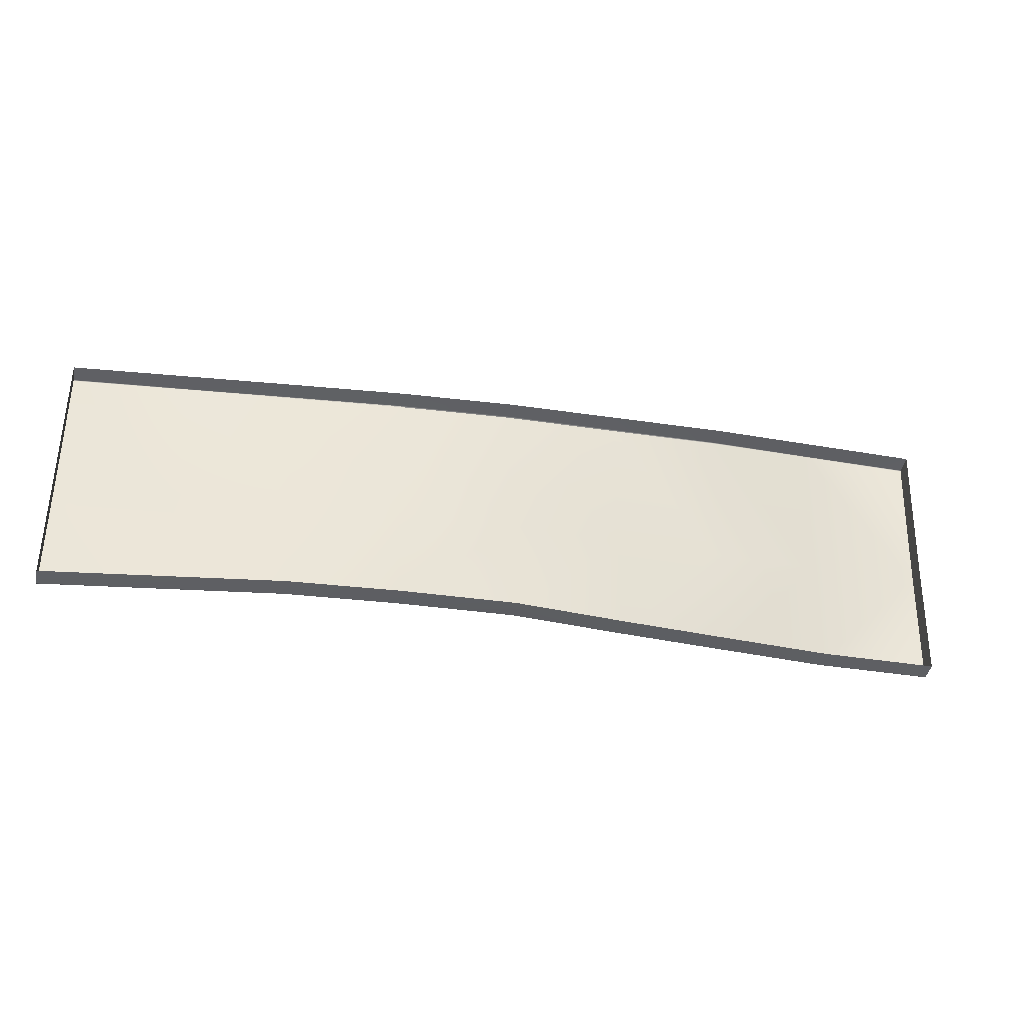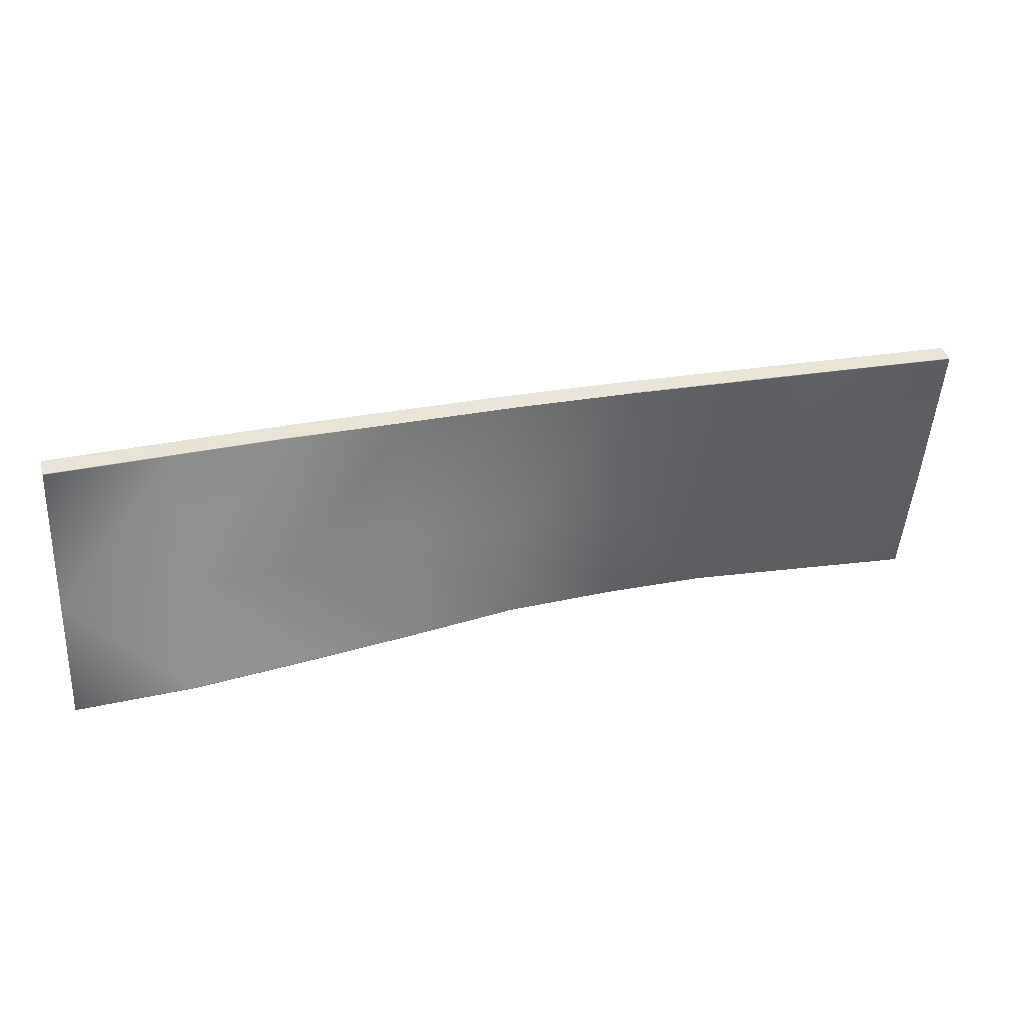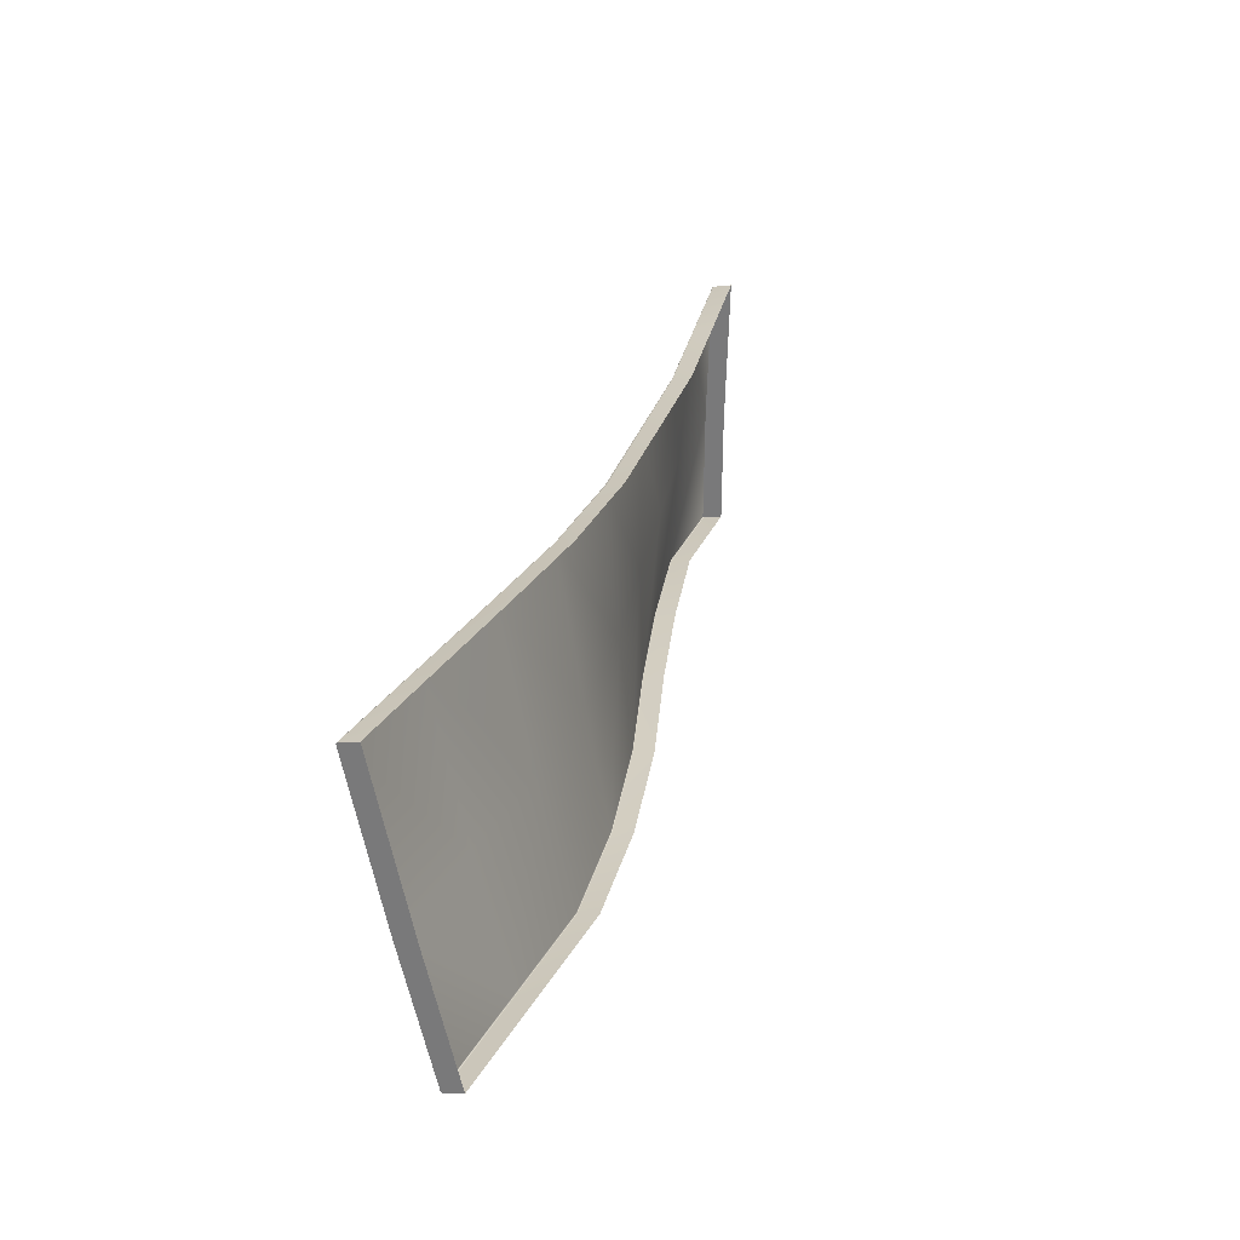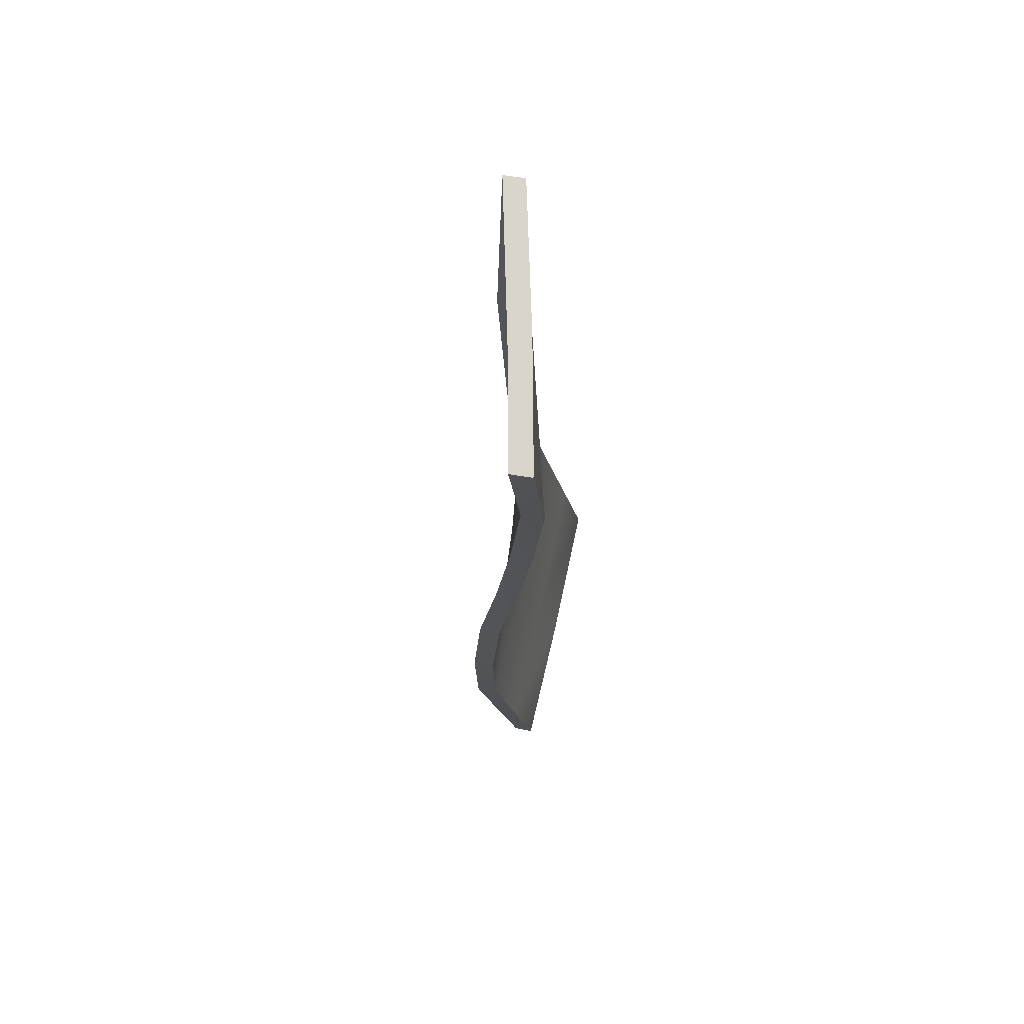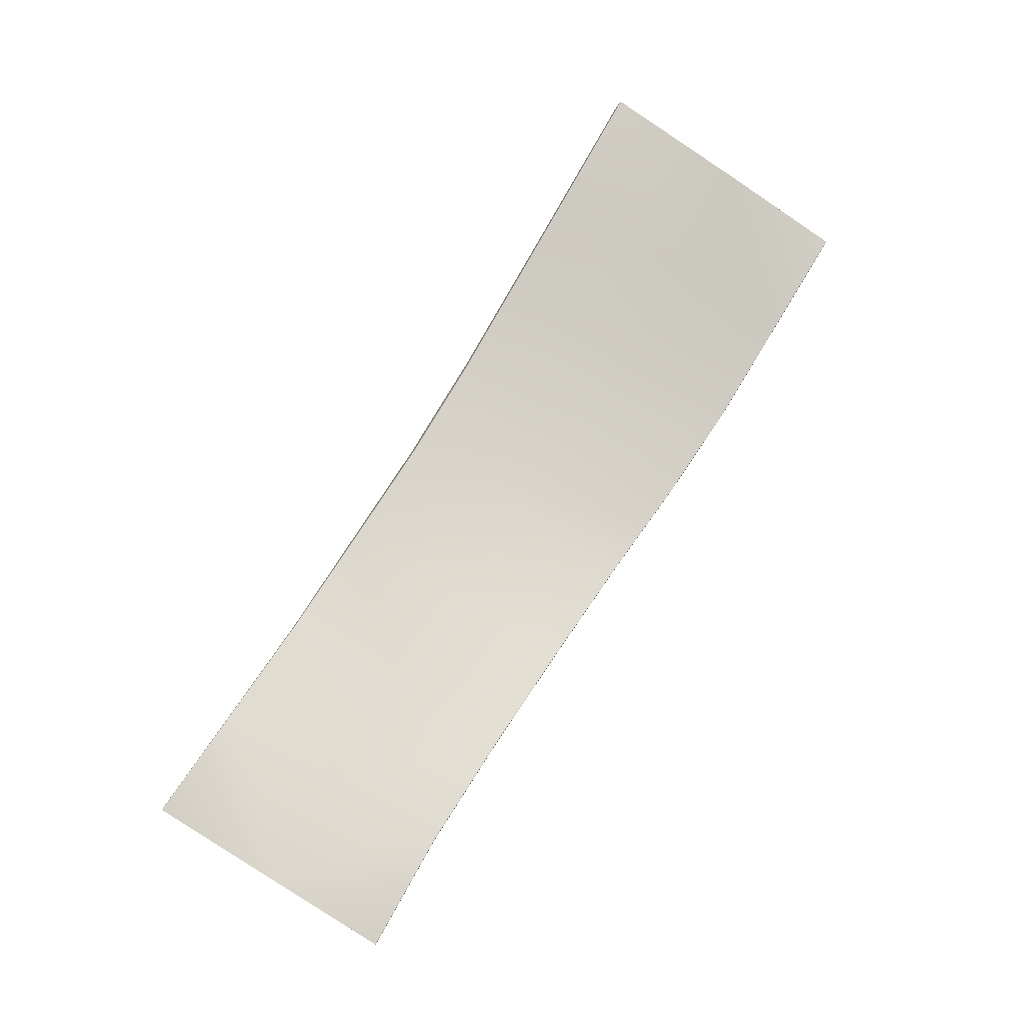
<metadata>
{"format":"obj","ext":"obj","renderer":"f3d","projection":"perspective","resolution":1024,"background":"white","views":[{"elev":-30.8,"azim":-10.9,"up":"+Z"},{"elev":28.7,"azim":163.8,"up":"+Z"},{"elev":28.1,"azim":-71.8,"up":"+Z"},{"elev":-17.6,"azim":95.2,"up":"+Z"},{"elev":76.7,"azim":121.1,"up":"+Y"}]}
</metadata>
<code>
g LM1_floorPlate10
v -49.58 -6.123 -29.81
v -49.58 -7.074 -29.6
v -43.17 -7.683 -29.57
v -43.17 -6.704 -29.77
v -43.17 -6.666 -29.77
v -49.58 -6.086 -29.8
v -37.15 -7.211 -29.73
v -37.15 -7.249 -29.74
v -37.15 -8.254 -29.54
v -31.15 -6.78 -29.46
v -31.15 -6.819 -29.47
v -31.15 -7.844 -29.28
v -24.91 -5.765 -29.02
v -24.91 -5.804 -29.02
v -24.91 -6.849 -28.84
v -18.54 -4.235 -28.73
v -18.54 -4.273 -28.74
v -18.54 -5.321 -28.56
v -12.38 -2.957 -28.52
v -12.38 -2.995 -28.52
v -12.38 -4.046 -28.34
v -6.317 -1.945 -28.42
v -6.317 -1.985 -28.43
v 0.0005436 -1.943 -28.62
v -6.317 -3.02 -28.24
v 0.0005436 -1.981 -28.63
v 0.0005436 -3 -28.44
v -49.58 -2.696 -14.98
v -49.58 -2.702 -14.94
v -49.58 -2.734 -14.92
v -49.58 -3.658 -14.7
v -49.58 -4.416 -22.91
v -49.58 -5.536 -23.23
v -49.58 -6.065 -29.77
v -49.58 -6.086 -29.8
v -49.58 -6.123 -29.81
v -49.58 -7.074 -29.6
v 0.0005436 -3.026 -22.51
v 0.0005436 -3.257 -14.58
v 0.0005436 -2.256 -14.78
v 0.0005436 -1.964 -22.21
v 0.0005436 -2.22 -14.8
v 0.0005436 -2.208 -14.84
v 0.0005436 -3 -28.44
v 0.0005436 -1.981 -28.63
v 0.0005436 -1.943 -28.62
v 0.0005436 -1.924 -28.59
v -37.15 -3.79 -15.29
v -31.15 -4.276 -15.43
v -31.15 -4.303 -15.39
v -37.14 -3.8 -15.25
v -43.17 -3.259 -15.14
v -43.17 -3.268 -15.1
v -49.58 -2.696 -14.98
v -49.58 -2.702 -14.94
v -43.17 -5.019 -23.08
v -49.58 -4.416 -22.91
v -37.15 -5.586 -23.24
v -37.15 -3.79 -15.29
v -43.17 -6.647 -29.74
v -49.58 -6.065 -29.77
v -49.58 -6.086 -29.8
v -43.17 -6.666 -29.77
v -37.15 -7.192 -29.7
v -37.15 -7.211 -29.73
v -31.15 -5.581 -23.24
v -31.15 -4.276 -15.43
v -31.15 -6.763 -29.43
v -31.15 -6.78 -29.46
v -24.91 -5.083 -23.1
v -24.91 -4.412 -15.47
v -24.91 -5.749 -28.99
v -24.91 -5.765 -29.02
v -18.54 -4.058 -22.81
v -18.54 -4.051 -15.36
v -18.54 -4.219 -28.7
v -18.54 -4.235 -28.73
v -12.38 -3.193 -22.56
v -12.38 -3.703 -15.26
v -12.38 -2.94 -28.49
v -12.38 -2.957 -28.52
v -6.317 -1.929 -28.39
v -6.317 -1.945 -28.42
v 0.0005436 -1.924 -28.59
v 0.0005436 -1.943 -28.62
v -12.38 -2.94 -28.49
v -6.317 -2.312 -22.31
v -6.317 -1.929 -28.39
v 0.0005436 -1.964 -22.21
v -6.317 -2.97 -15.05
v 0.0005436 -2.208 -14.84
v 0.0005436 -2.22 -14.8
v -6.317 -2.984 -15.02
v -12.38 -3.719 -15.23
v -18.54 -4.051 -15.36
v -18.54 -4.091 -15.33
v -24.91 -4.412 -15.47
v -24.73 -4.465 -15.44
v -31.15 -4.276 -15.43
v -31.15 -4.303 -15.39
v -6.317 -2.984 -15.02
v 0.0005436 -2.22 -14.8
v 0.0005436 -2.256 -14.78
v -6.317 -3.022 -15
v 0.0005436 -3.257 -14.58
v -12.38 -3.719 -15.23
v -6.317 -4 -14.79
v -12.38 -3.756 -15.21
v -18.54 -4.091 -15.33
v -12.3 -4.702 -14.99
v -18.54 -4.129 -15.31
v -24.73 -4.465 -15.44
v -18.54 -5.028 -15.09
v -24.75 -4.504 -15.42
v -31.15 -4.303 -15.39
v -24.86 -5.359 -15.18
v -31.15 -4.34 -15.37
v -37.14 -3.8 -15.25
v -31.15 -5.221 -15.14
v -37.14 -3.835 -15.23
v -43.17 -3.268 -15.1
v -37.22 -4.73 -15
v -43.17 -3.301 -15.08
v -49.58 -2.702 -14.94
v -43.17 -4.214 -14.85
v -49.58 -2.734 -14.92
v -49.58 -3.658 -14.7
g LM1_floorPlate10_0
f 3 2 1
f 4 3 1
f 5 4 1
f 6 5 1
f 5 7 4
f 4 8 3
f 7 8 4
f 8 9 3
f 7 10 8
f 8 11 9
f 10 11 8
f 11 12 9
f 10 13 11
f 11 14 12
f 13 14 11
f 14 15 12
f 13 16 14
f 14 17 15
f 16 17 14
f 17 18 15
f 16 19 17
f 17 20 18
f 19 20 17
f 20 21 18
f 19 22 20
f 20 23 21
f 22 23 20
f 22 24 23
f 23 25 21
f 24 26 23
f 23 26 25
f 26 27 25
f 30 29 28
f 31 30 28
f 31 28 32
f 32 33 31
f 33 32 34
f 33 34 35
f 33 35 36
f 36 37 33
f 40 39 38
f 38 41 40
f 41 42 40
f 41 43 42
f 41 38 44
f 44 45 41
f 45 46 41
f 46 47 41
f 50 49 48
f 51 50 48
f 51 48 52
f 53 51 52
f 53 52 54
f 55 53 54
f 52 56 54
f 56 57 54
f 56 52 58
f 52 59 58
f 56 60 57
f 56 58 60
f 60 61 57
f 61 60 62
f 60 63 62
f 60 64 63
f 58 64 60
f 64 65 63
f 58 59 66
f 58 66 64
f 59 67 66
f 64 68 65
f 66 68 64
f 68 69 65
f 66 67 70
f 66 70 68
f 67 71 70
f 68 72 69
f 70 72 68
f 72 73 69
f 70 71 74
f 70 74 72
f 71 75 74
f 72 76 73
f 74 76 72
f 76 77 73
f 74 75 78
f 74 78 76
f 75 79 78
f 76 80 77
f 80 81 77
f 80 82 81
f 82 83 81
f 82 84 83
f 84 85 83
f 78 86 76
f 78 87 86
f 78 79 87
f 87 88 86
f 89 84 88
f 87 89 88
f 87 90 89
f 79 90 87
f 90 91 89
f 92 91 90
f 93 92 90
f 93 90 79
f 94 93 79
f 94 79 95
f 96 94 95
f 96 95 97
f 98 96 97
f 98 97 99
f 100 98 99
f 103 102 101
f 104 103 101
f 105 103 104
f 104 101 106
f 107 105 104
f 108 104 106
f 107 104 108
f 108 106 109
f 110 107 108
f 111 108 109
f 110 108 111
f 111 109 112
f 113 110 111
f 114 111 112
f 113 111 114
f 114 112 115
f 116 113 114
f 117 114 115
f 116 114 117
f 117 115 118
f 119 116 117
f 120 117 118
f 119 117 120
f 120 118 121
f 122 119 120
f 123 120 121
f 122 120 123
f 123 121 124
f 125 122 123
f 126 123 124
f 125 123 127
f 123 126 127

</code>
